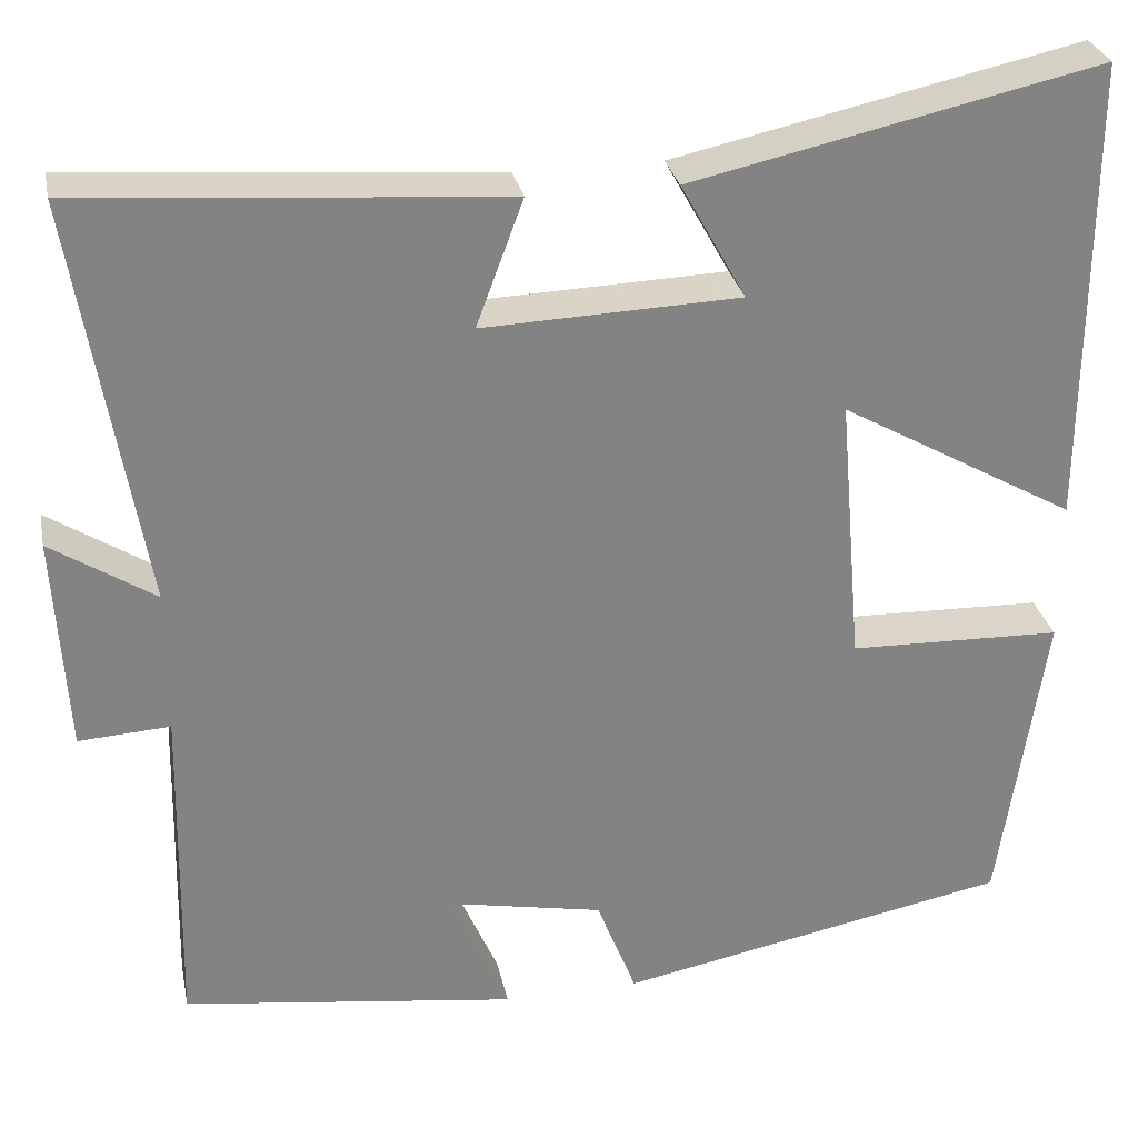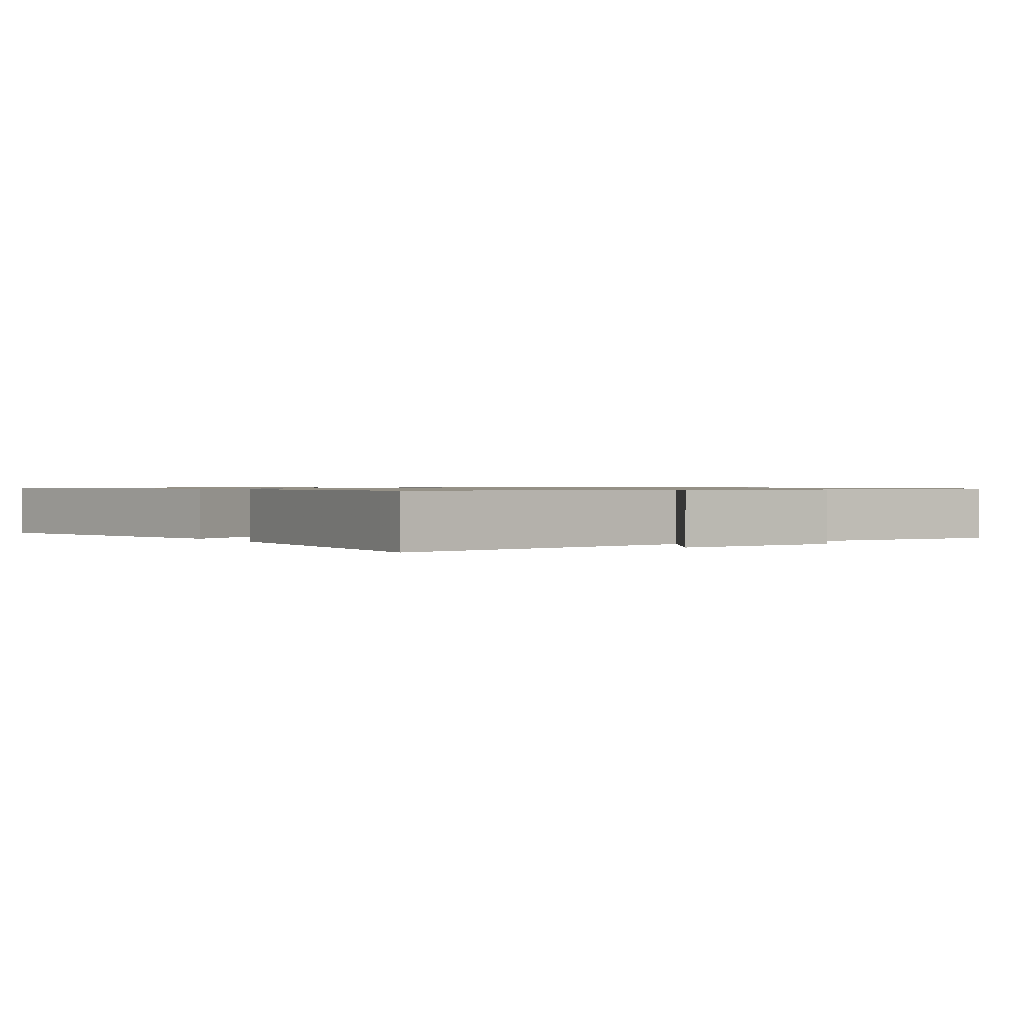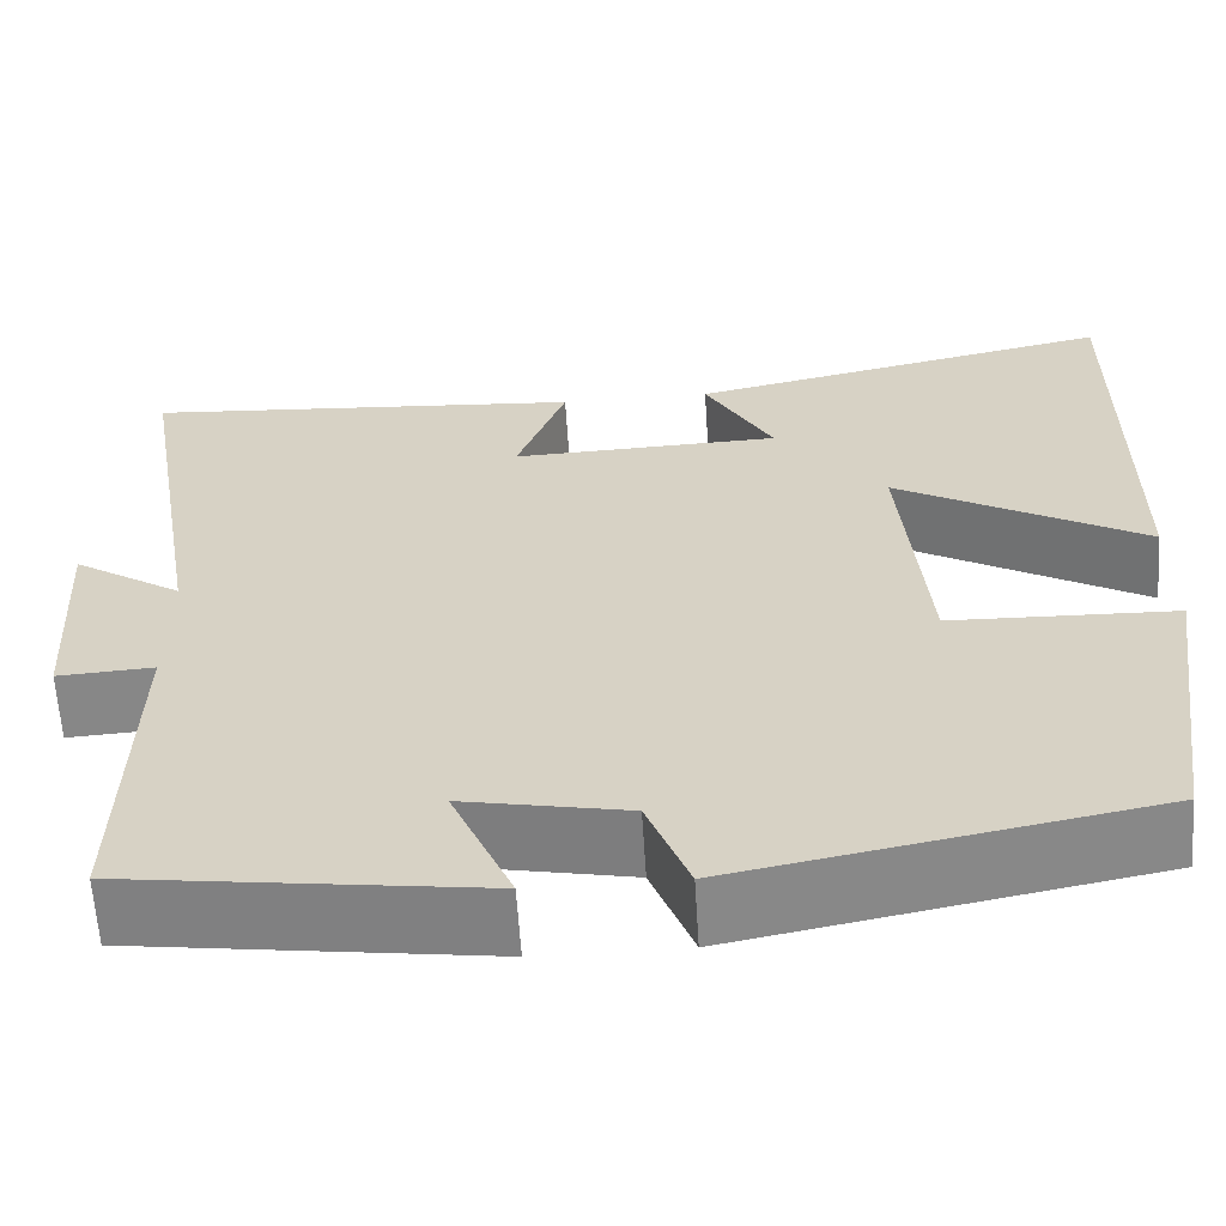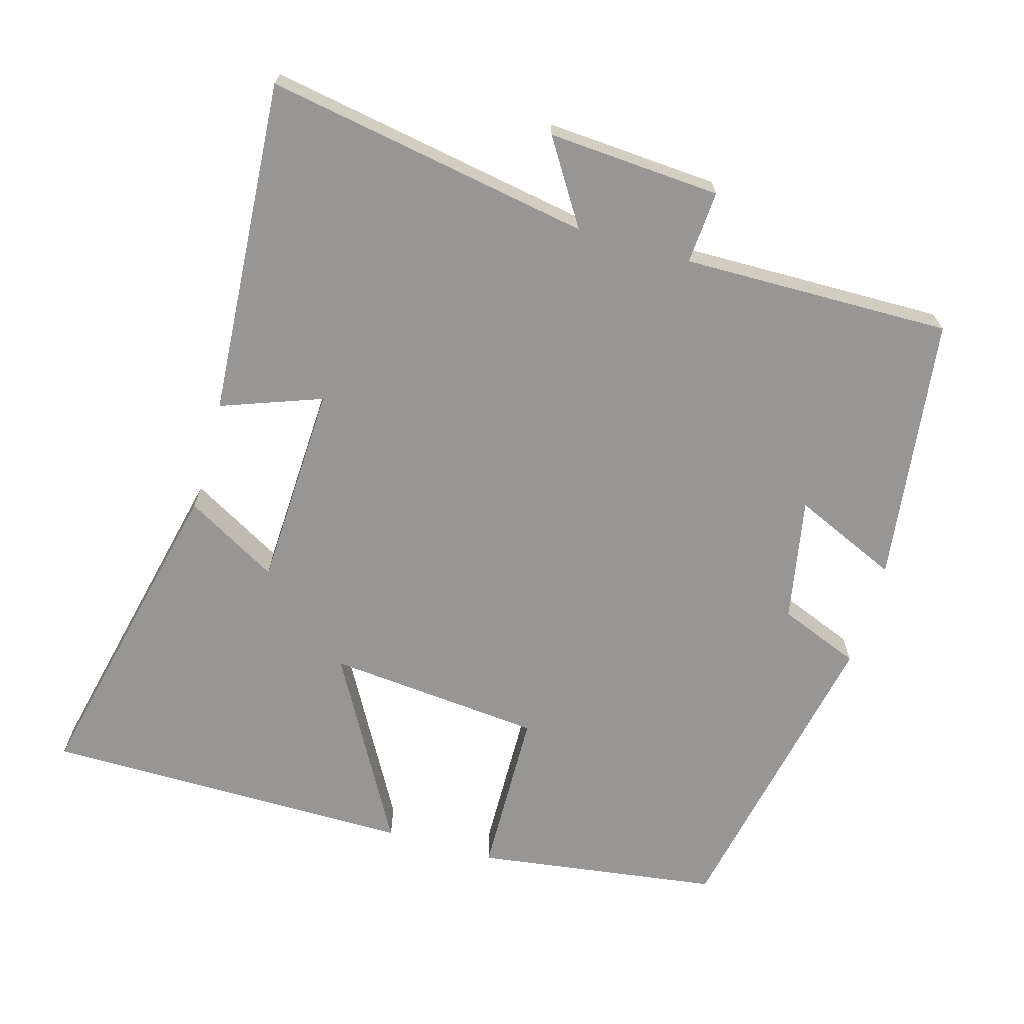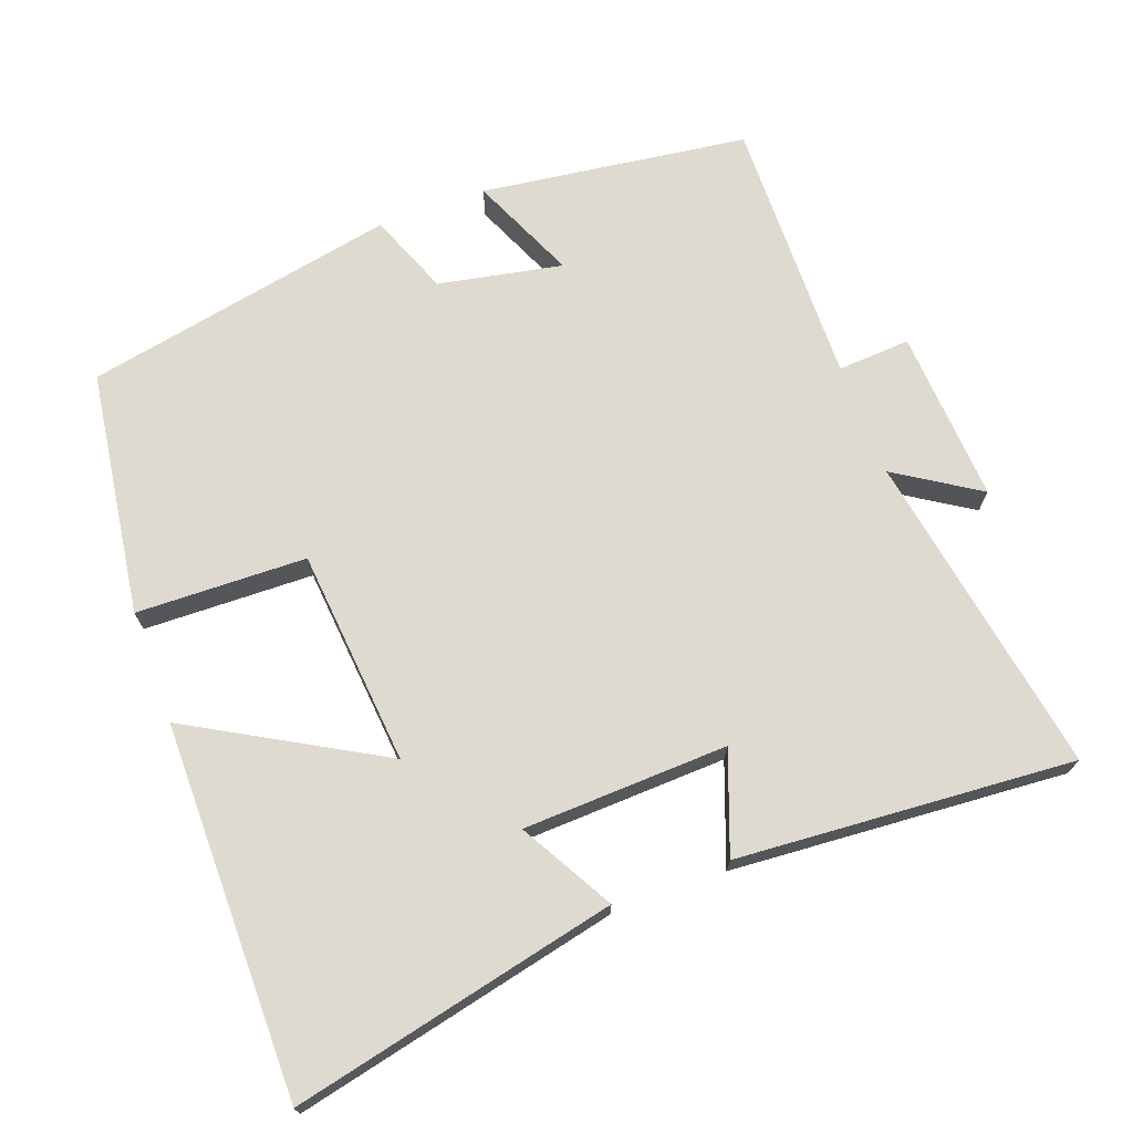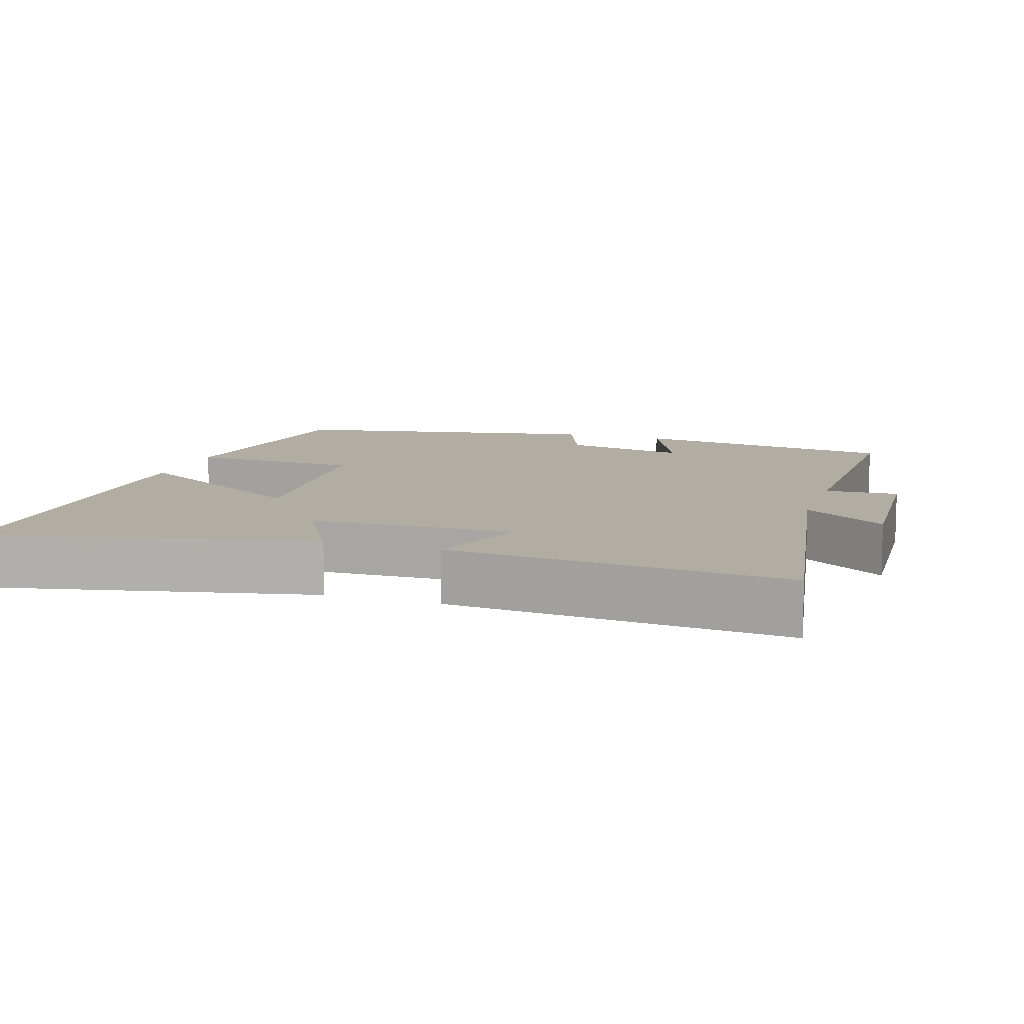
<metadata>
{"format":"obj","ext":"obj","renderer":"f3d","projection":"perspective","resolution":1024,"background":"white","views":[{"elev":29.1,"azim":168.5,"up":"+Z"},{"elev":0.9,"azim":57.2,"up":"+Y"},{"elev":-61.8,"azim":-176.4,"up":"+Z"},{"elev":-67.9,"azim":73.6,"up":"+Y"},{"elev":70.9,"azim":-20.4,"up":"+Y"},{"elev":10.6,"azim":18.1,"up":"+Y"}]}
</metadata>
<code>
v 0.576 0.07 0.535
v 0.5 0.07 0.084
v 0.615 0.07 0.158
v 0.601 0.07 -0.082
v 0.5 0.07 -0.076
v 0.508 0.07 -0.449
v 0.137 0.07 -0.5
v 0.201 0.07 -0.353
v 0.029 0.07 -0.387
v -0.015 0.07 -0.5
v -0.45 0.07 -0.416
v -0.5 0.07 -0.076
v -0.264 0.07 -0.069
v -0.238 0.07 0.231
v -0.5 0.07 0.082
v -0.502 0.07 0.599
v -0.051 0.07 0.5
v -0.123 0.07 0.371
v 0.161 0.07 0.361
v 0.109 0.07 0.5
v 0.576 0 0.535
v 0.5 0 0.084
v 0.615 0 0.158
v 0.601 0 -0.082
v 0.5 0 -0.076
v 0.508 0 -0.449
v 0.137 0 -0.5
v 0.201 0 -0.353
v 0.029 0 -0.387
v -0.015 0 -0.5
v -0.45 0 -0.416
v -0.5 0 -0.076
v -0.264 0 -0.069
v -0.238 0 0.231
v -0.5 0 0.082
v -0.502 0 0.599
v -0.051 0 0.5
v -0.123 0 0.371
v 0.161 0 0.361
v 0.109 0 0.5
f 19 20 1 2
f 18 19 2
f 15 16 17 18
f 14 15 18
f 13 14 18 2
f 10 11 12 13
f 9 10 13
f 8 9 13 2
f 5 6 7 8
f 5 8 2 3
f 3 4 5
f 22 21 40 39
f 22 39 38
f 38 37 36 35
f 38 35 34
f 22 38 34 33
f 33 32 31 30
f 33 30 29
f 22 33 29 28
f 28 27 26 25
f 23 22 28 25
f 25 24 23
f 1 21 22 2
f 2 22 23 3
f 3 23 24 4
f 4 24 25 5
f 5 25 26 6
f 6 26 27 7
f 7 27 28 8
f 8 28 29 9
f 9 29 30 10
f 10 30 31 11
f 11 31 32 12
f 12 32 33 13
f 13 33 34 14
f 14 34 35 15
f 15 35 36 16
f 16 36 37 17
f 17 37 38 18
f 18 38 39 19
f 19 39 40 20
f 20 40 21 1

</code>
